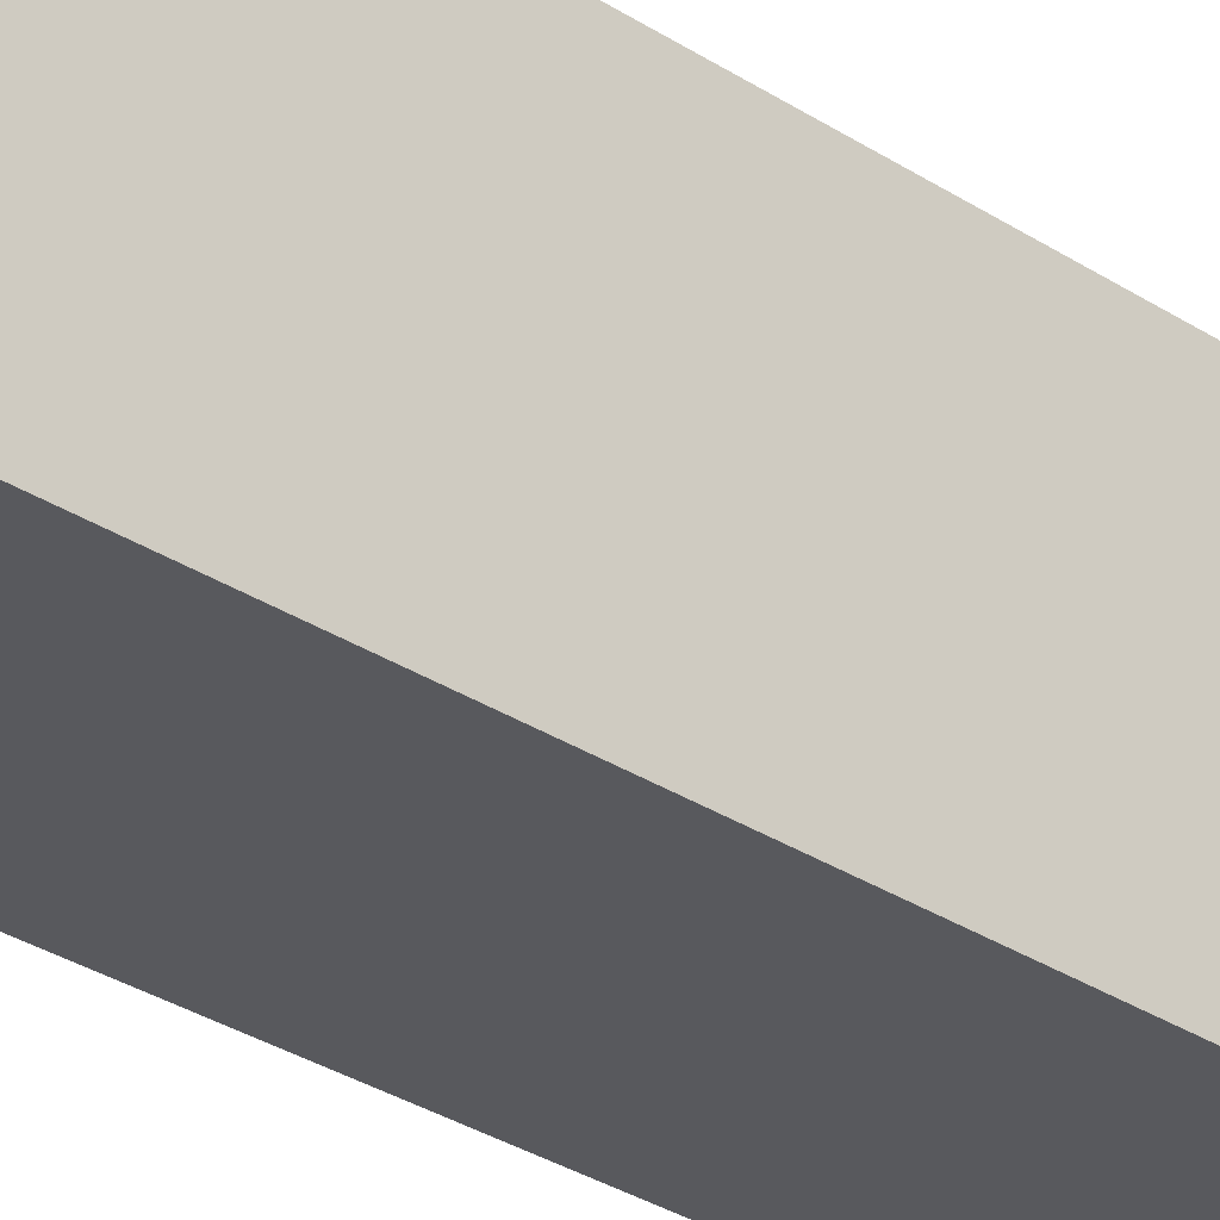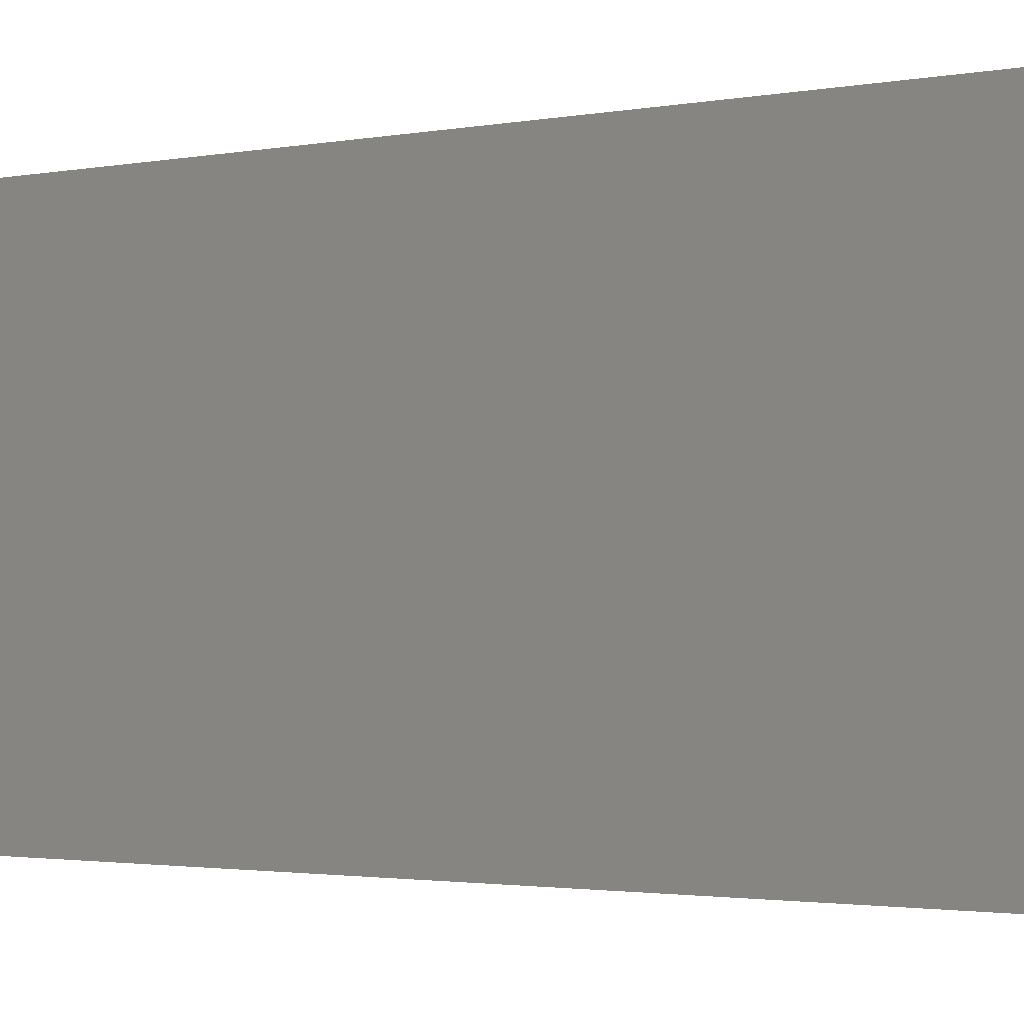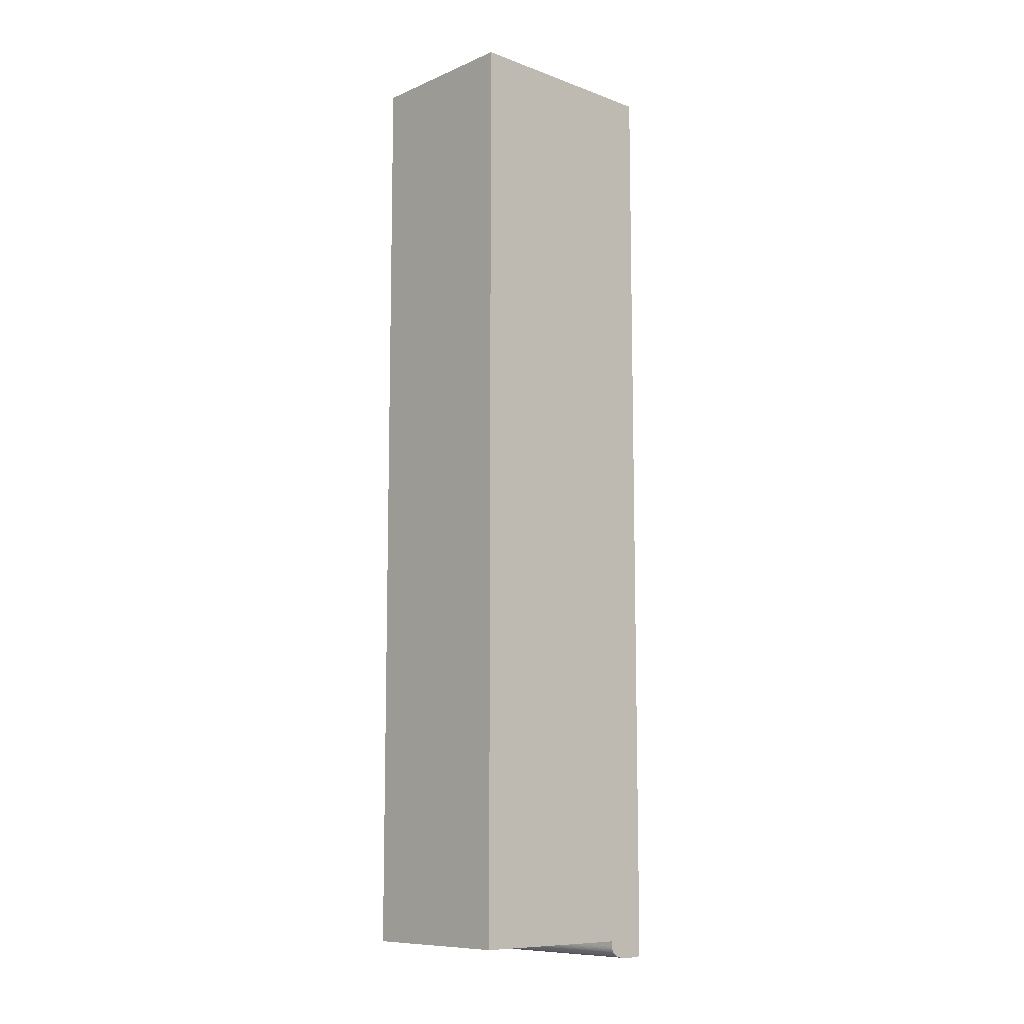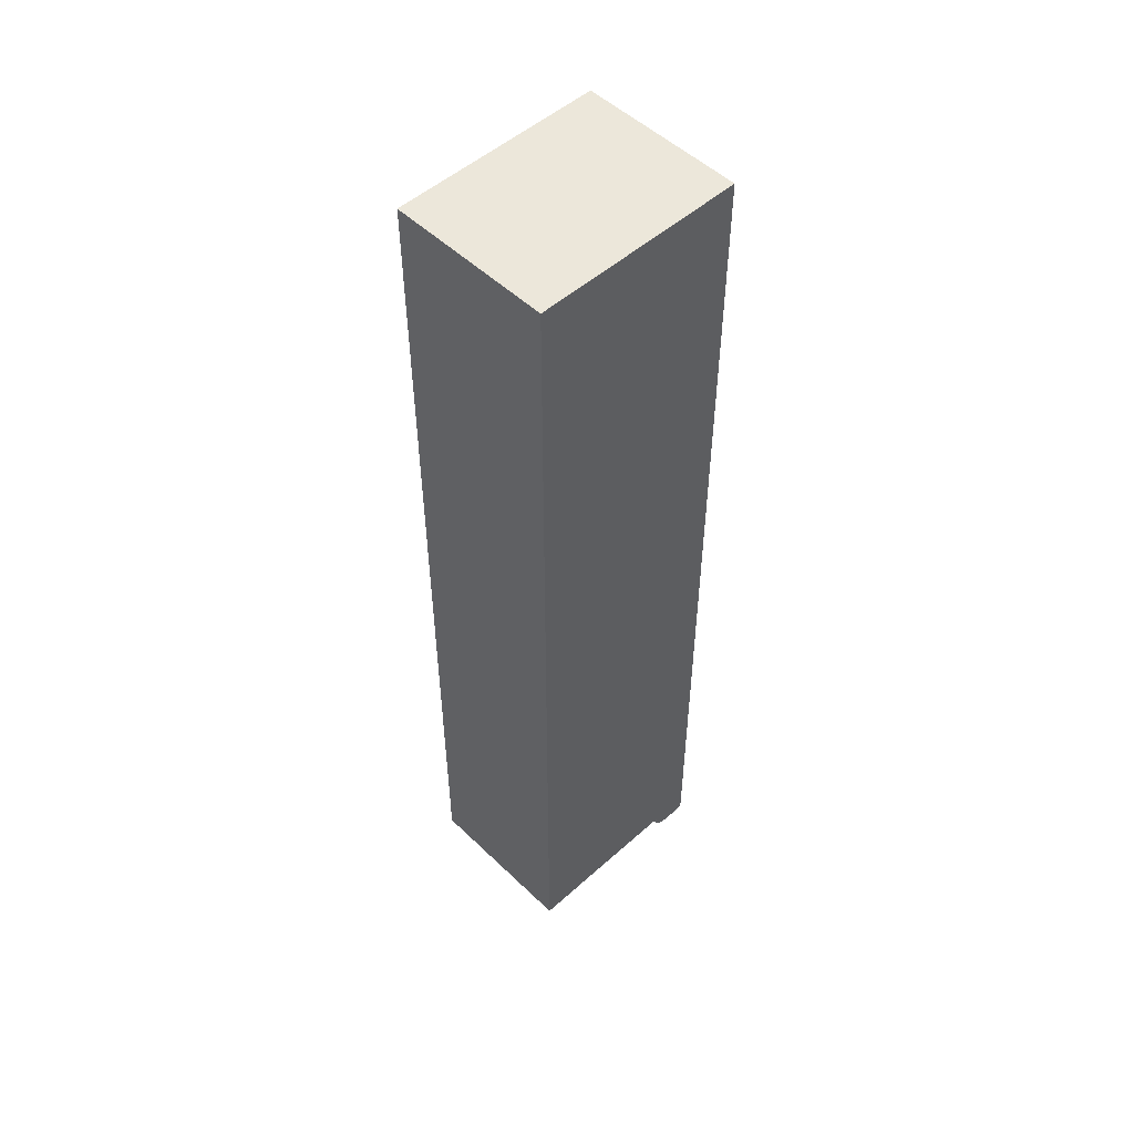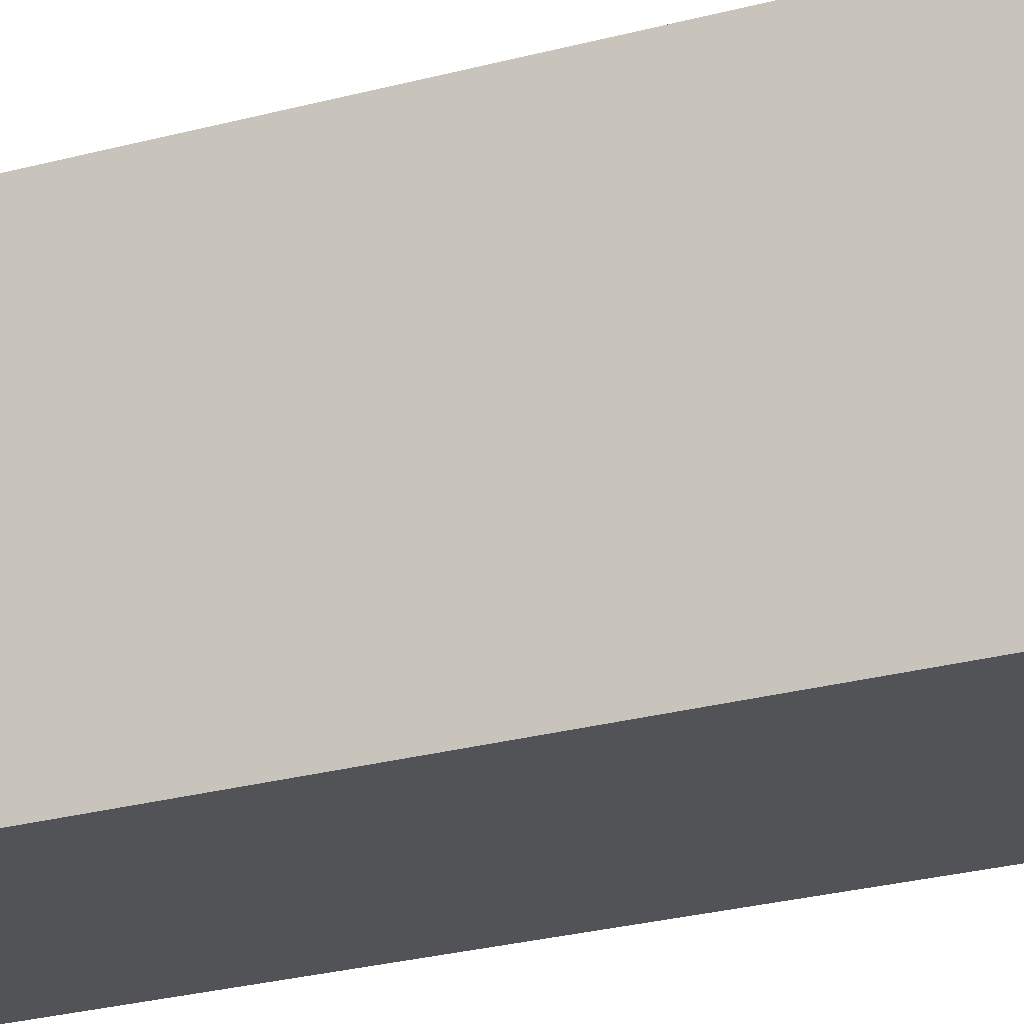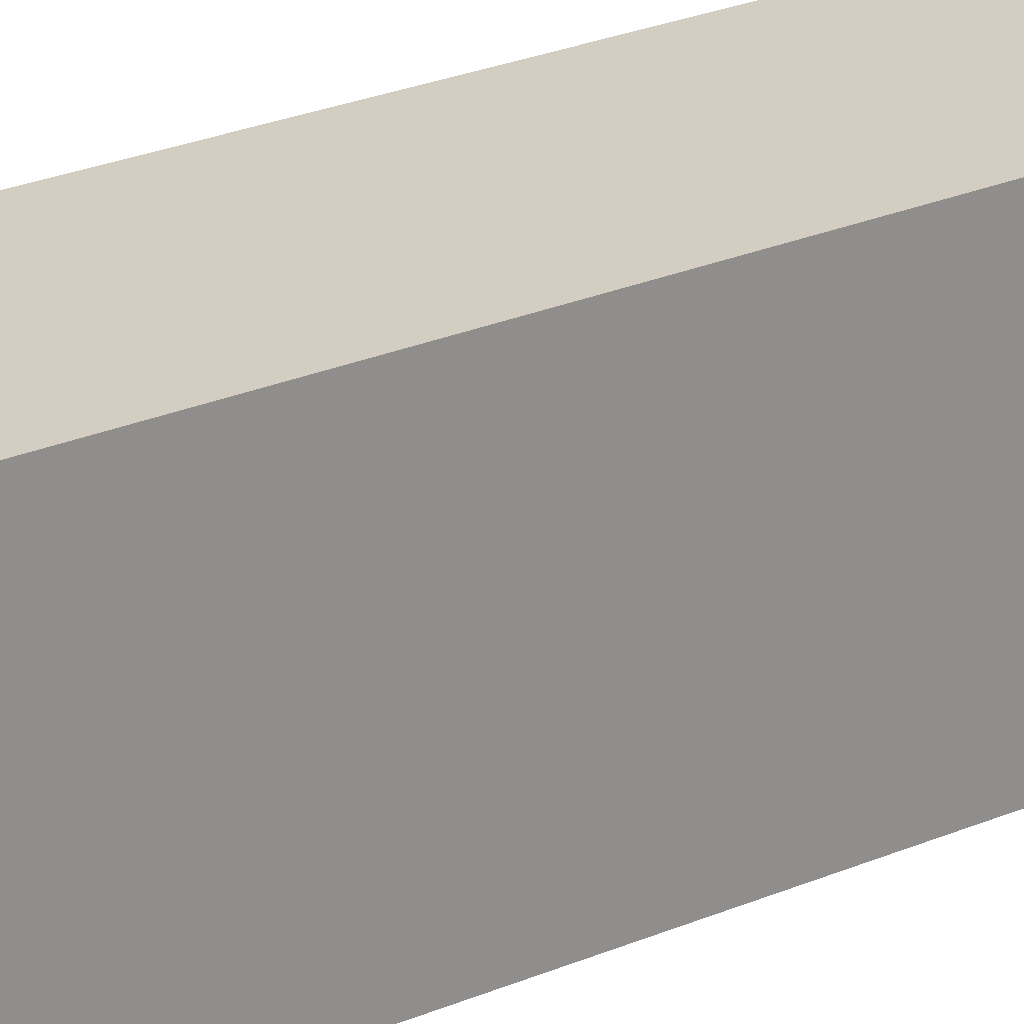
<metadata>
{"format":"obj","ext":"obj","renderer":"f3d","projection":"perspective","resolution":1024,"background":"white","views":[{"elev":-29.9,"azim":-134.0,"up":"+Y"},{"elev":-1.0,"azim":-36.3,"up":"+Y"},{"elev":-9.8,"azim":47.1,"up":"+Z"},{"elev":51.5,"azim":46.0,"up":"+Z"},{"elev":-22.1,"azim":116.7,"up":"+Y"},{"elev":25.1,"azim":55.1,"up":"+Y"}]}
</metadata>
<code>
o AAA_-_BIANCHI_ISOLATI.001_Tasti_Bianchi_Cube.003
v 1.878 1.141 -5.194
v 1.878 1.175 -5.194
v 1.878 1.175 -5.008
v 1.878 1.141 -5.008
v 1.845 1.175 -5.008
v 1.845 1.141 -5.008
v 1.845 1.175 -5.194
v 1.845 1.141 -5.194
v 1.845 1.184 -5.194
v 1.845 1.184 -5.196
v 1.845 1.184 -5.196
v 1.845 1.184 -5.196
v 1.845 1.184 -5.196
v 1.845 1.184 -5.196
v 1.845 1.184 -5.196
v 1.845 1.184 -5.197
v 1.845 1.184 -5.197
v 1.845 1.184 -5.197
v 1.845 1.184 -5.197
v 1.845 1.183 -5.197
v 1.845 1.183 -5.197
v 1.845 1.183 -5.197
v 1.845 1.183 -5.197
v 1.845 1.183 -5.197
v 1.845 1.183 -5.197
v 1.845 1.183 -5.197
v 1.845 1.183 -5.197
v 1.845 1.183 -5.197
v 1.845 1.183 -5.197
v 1.845 1.183 -5.197
v 1.845 1.183 -5.197
v 1.845 1.182 -5.197
v 1.845 1.182 -5.197
v 1.845 1.182 -5.197
v 1.845 1.181 -5.197
v 1.845 1.18 -5.197
v 1.845 1.18 -5.197
v 1.845 1.179 -5.197
v 1.845 1.179 -5.197
v 1.845 1.178 -5.197
v 1.845 1.178 -5.197
v 1.845 1.178 -5.197
v 1.845 1.177 -5.197
v 1.845 1.177 -5.197
v 1.845 1.177 -5.197
v 1.845 1.177 -5.197
v 1.845 1.176 -5.196
v 1.845 1.176 -5.196
v 1.845 1.176 -5.196
v 1.845 1.176 -5.196
v 1.845 1.176 -5.196
v 1.845 1.176 -5.196
v 1.845 1.176 -5.196
v 1.845 1.176 -5.195
v 1.845 1.176 -5.195
v 1.845 1.175 -5.195
v 1.845 1.176 -5.194
v 1.845 1.176 -5.194
v 1.845 1.175 -5.194
v 1.845 1.184 -5.008
v 1.878 1.184 -5.008
v 1.878 1.184 -5.194
v 1.878 1.175 -5.194
v 1.878 1.176 -5.194
v 1.878 1.176 -5.194
v 1.878 1.175 -5.195
v 1.878 1.176 -5.195
v 1.878 1.176 -5.195
v 1.878 1.176 -5.196
v 1.878 1.176 -5.196
v 1.878 1.176 -5.196
v 1.878 1.176 -5.196
v 1.878 1.176 -5.196
v 1.878 1.176 -5.196
v 1.878 1.176 -5.196
v 1.878 1.177 -5.197
v 1.878 1.177 -5.197
v 1.878 1.177 -5.197
v 1.878 1.177 -5.197
v 1.878 1.178 -5.197
v 1.878 1.178 -5.197
v 1.878 1.178 -5.197
v 1.878 1.179 -5.197
v 1.878 1.179 -5.197
v 1.878 1.18 -5.197
v 1.878 1.18 -5.197
v 1.878 1.181 -5.197
v 1.878 1.182 -5.197
v 1.878 1.182 -5.197
v 1.878 1.182 -5.197
v 1.878 1.183 -5.197
v 1.878 1.183 -5.197
v 1.878 1.183 -5.197
v 1.878 1.183 -5.197
v 1.878 1.183 -5.197
v 1.878 1.183 -5.197
v 1.878 1.183 -5.197
v 1.878 1.183 -5.197
v 1.878 1.183 -5.197
v 1.878 1.183 -5.197
v 1.878 1.183 -5.197
v 1.878 1.183 -5.197
v 1.878 1.184 -5.197
v 1.878 1.184 -5.197
v 1.878 1.184 -5.197
v 1.878 1.184 -5.197
v 1.878 1.184 -5.196
v 1.878 1.184 -5.196
v 1.878 1.184 -5.196
v 1.878 1.184 -5.196
v 1.878 1.184 -5.196
v 1.878 1.184 -5.196
f 1 2 3 4
f 4 3 5 6
f 6 5 7 8
f 8 7 2 1
f 4 6 8 1
f 7 9 10 11 12 13 14 15 16 17 18 19 20 21 22 23 24 25 26 27 28 29 30 31 32 33 34 35 36 37 38 39 40 41 42 43 44 45 46 47 48 49 50 51 52 53 54 55 56 57 58 59
f 60 61 62 9
f 5 3 61 60
f 7 5 60 9
f 3 2 62 61
f 62 2 63 64 65 66 67 68 69 70 71 72 73 74 75 76 77 78 79 80 81 82 83 84 85 86 87 88 89 90 91 92 93 94 95 96 97 98 99 100 101 102 103 104 105 106 107 108 109 110 111 112
f 2 7 59 63
f 10 112 111 11
f 11 111 110 12
f 12 110 109 13
f 13 109 108 14
f 14 108 107 15
f 15 107 106 16
f 16 106 105 17
f 17 105 104 18
f 18 104 103 19
f 19 103 102 20
f 20 102 101 21
f 21 101 100 22
f 22 100 99 23
f 23 99 98 24
f 24 98 97 25
f 25 97 96 26
f 26 96 95 27
f 27 95 94 28
f 28 94 93 29
f 29 93 92 30
f 30 92 91 31
f 31 91 90 32
f 32 90 89 33
f 33 89 88 34
f 9 62 112 10
f 35 87 86 36
f 36 86 85 37
f 37 85 84 38
f 38 84 83 39
f 39 83 82 40
f 40 82 81 41
f 41 81 80 42
f 42 80 79 43
f 43 79 78 44
f 44 78 77 45
f 45 77 76 46
f 46 76 75 47
f 47 75 74 48
f 48 74 73 49
f 49 73 72 50
f 50 72 71 51
f 51 71 70 52
f 52 70 69 53
f 53 69 68 54
f 54 68 67 55
f 55 67 66 56
f 56 66 65 57
f 57 65 64 58
f 58 64 63 59
f 87 35 34 88

</code>
